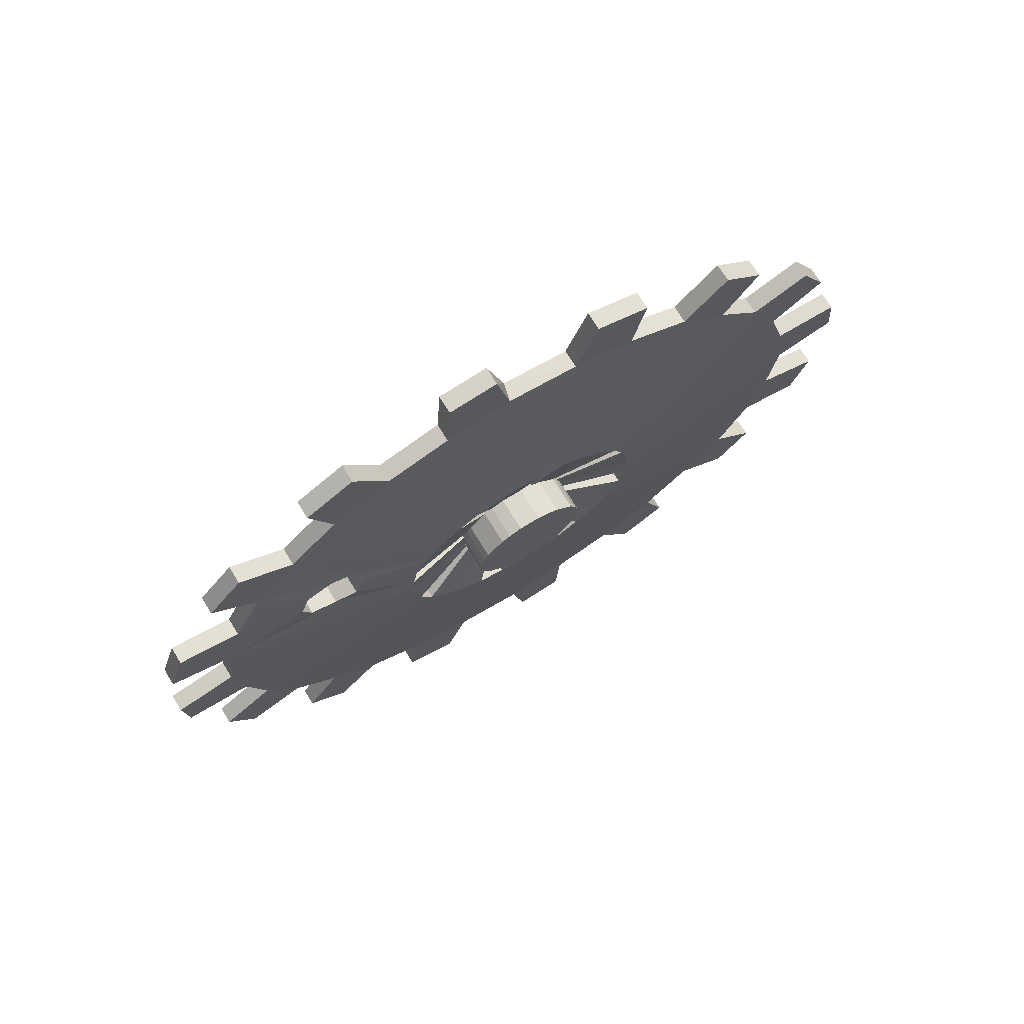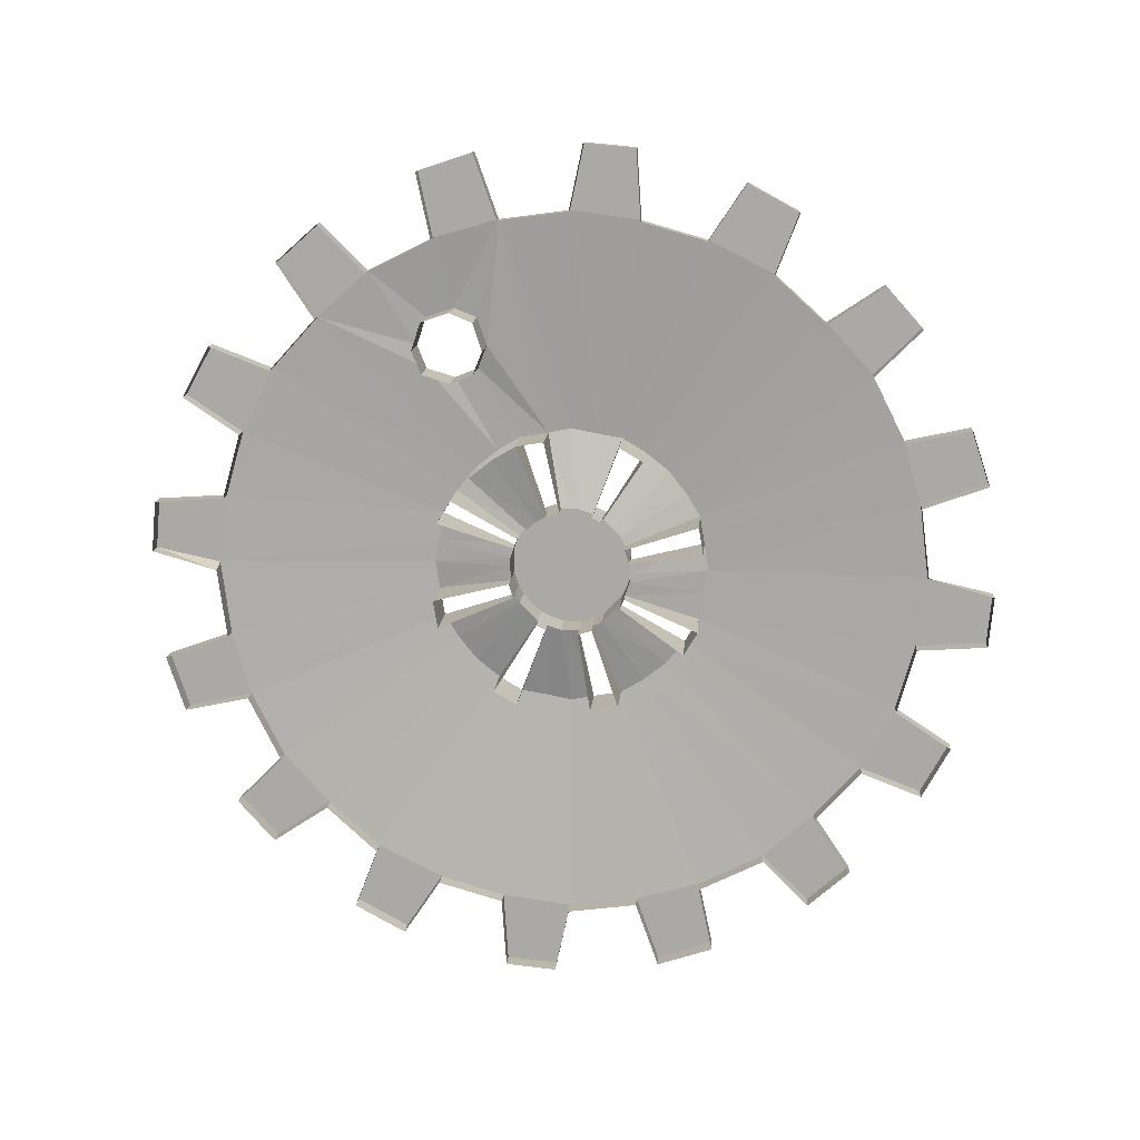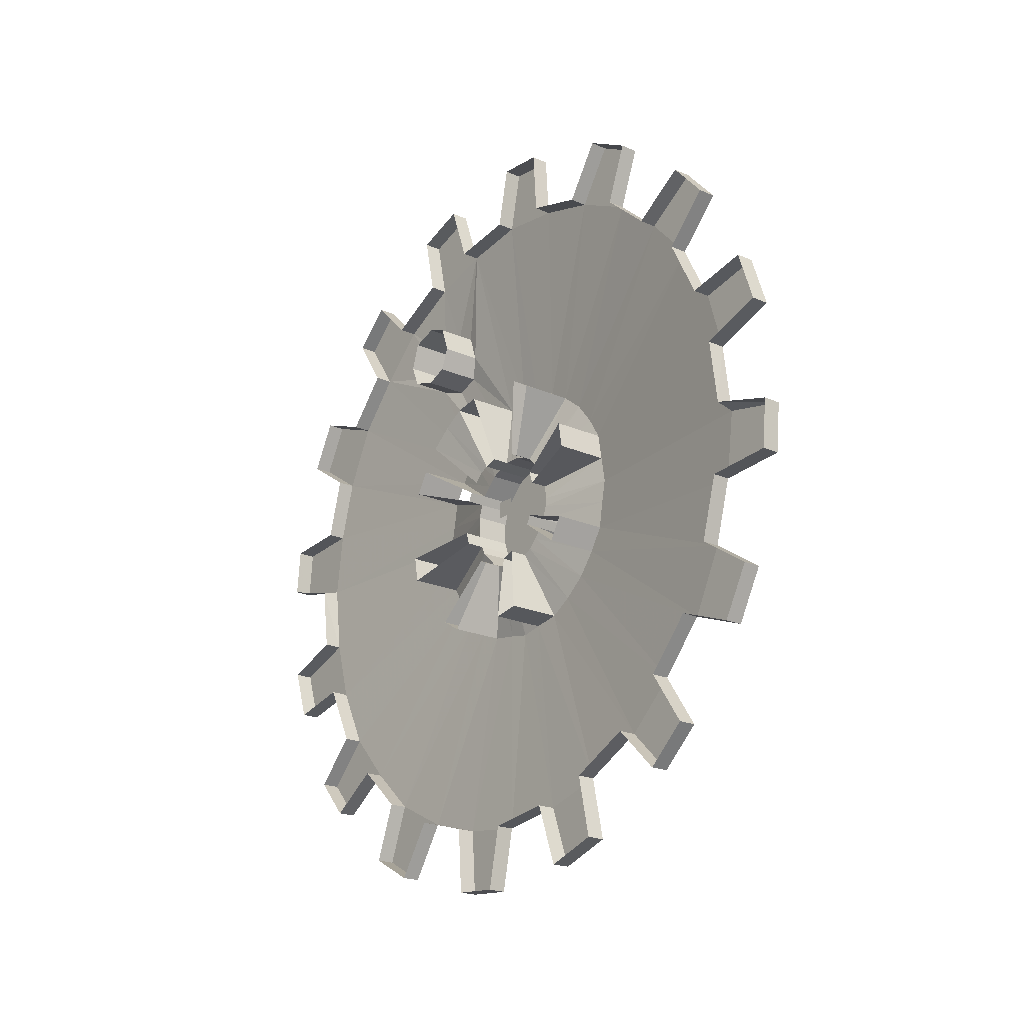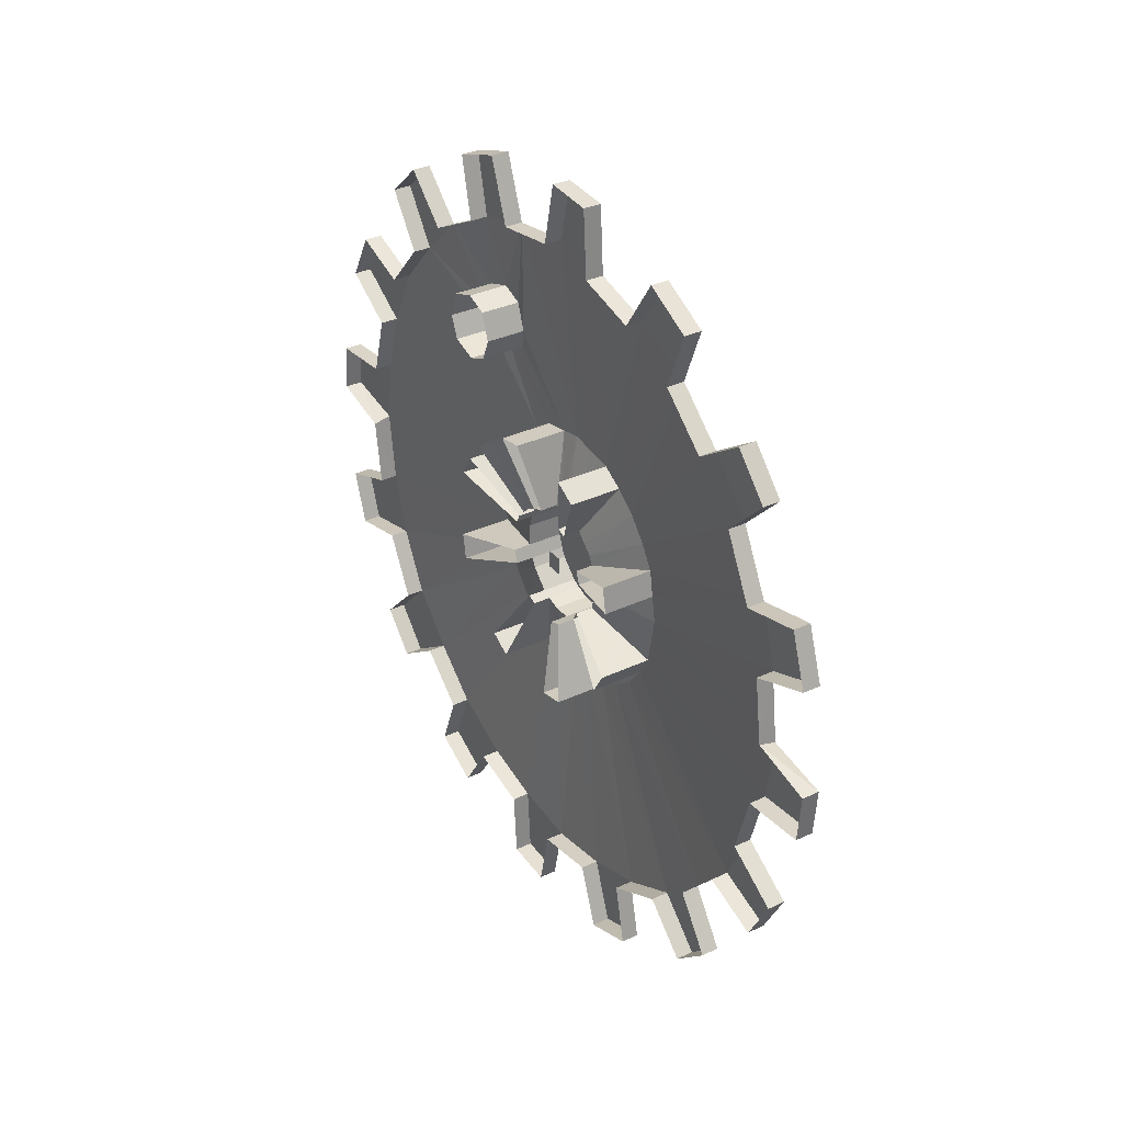
<metadata>
{"format":"obj","ext":"obj","renderer":"f3d","projection":"perspective","resolution":1024,"background":"white","views":[{"elev":72.6,"azim":58.4,"up":"+Y"},{"elev":13.5,"azim":-85.6,"up":"+Z"},{"elev":-21.3,"azim":-37.7,"up":"+Z"},{"elev":33.0,"azim":-33.1,"up":"+Z"}]}
</metadata>
<code>
v -0.4531 0.03906 -1.398
v -0.4688 0.1406 -1.25
v -0.4844 0.1172 -1.039
v -0.4531 0 -1.391
v -0.4844 0 -1.523
v -0.4844 0.01562 -1.523
v -0.5469 0.03906 -1.398
v -0.4531 0.08594 -1.406
v -0.4609 0.1562 -1.289
v -0.5391 0.1562 -1.289
v -0.5391 0.1406 -1.25
v -0.4688 0.1562 -1.203
v -0.4688 0.1953 -1.188
v -0.4844 0.2266 -1.07
v -0.4844 0.1562 -0.9297
v -0.5156 0.1562 -0.9297
v -0.5156 0.1172 -1.039
v -0.5156 0 -1.023
v -0.4844 0 -1.023
v -0.4531 -0.03906 -1.398
v -0.4844 -0.01562 -1.523
v -0.4219 -0.01562 -1.523
v -0.4219 0 -1.523
v -0.4219 0.01562 -1.523
v -0.4844 0.03906 -1.531
v -0.5156 0.01562 -1.523
v -0.4844 0.4219 -1.203
v -0.4688 0.2578 -1.25
v -0.4688 0.2422 -1.289
v -0.4531 0.1641 -1.461
v -0.4844 0.5 -1.289
v -0.5156 0.4219 -1.203
v -0.4844 0.4844 -1.109
v -0.4844 0.4141 -1.047
v -0.4844 0.3359 -1.125
v -0.4688 0.2422 -1.203
v -0.5391 0.2422 -1.203
v -0.5391 0.2578 -1.25
v -0.5391 0.2422 -1.289
v -0.4609 0.1953 -1.305
v -0.4531 0.125 -1.43
v -0.4844 0.05469 -1.539
v -0.4844 0.07031 -1.555
v -0.4531 0.1953 -1.5
v -0.4844 0.5547 -1.398
v -0.4844 0.6016 -1.25
v -0.5156 0.6016 -1.25
v -0.5156 0.5 -1.289
v -0.5391 0.1953 -1.305
v -0.5156 0.2266 -1.07
v -0.4844 0.25 -0.9609
v -0.5156 0.25 -0.9609
v -0.4531 -0.1953 -1.5
v -0.4531 -0.1641 -1.461
v -0.4844 -0.4219 -1.203
v -0.4844 -0.5 -1.289
v -0.4531 -0.2188 -1.539
v -0.4844 -0.09375 -1.586
v -0.4844 -0.08594 -1.57
v -0.4844 -0.07031 -1.555
v -0.4531 -0.125 -1.43
v -0.4844 -0.3359 -1.125
v -0.5156 -0.4219 -1.203
v -0.4844 -0.5156 -1.141
v -0.4844 -0.5781 -1.211
v -0.5156 -0.5781 -1.211
v -0.5156 -0.5 -1.289
v -0.5156 -0.5547 -1.398
v -0.4844 -0.5547 -1.398
v -0.4531 -0.2266 -1.586
v -0.5469 -0.2266 -1.586
v -0.5469 -0.2188 -1.539
v -0.5156 -0.09375 -1.586
v -0.5156 -0.1016 -1.609
v -0.4844 -0.1016 -1.609
v -0.4219 -0.1016 -1.609
v -0.4219 -0.09375 -1.586
v -0.4219 -0.08594 -1.57
v -0.4219 -0.07031 -1.555
v -0.4844 -0.05469 -1.539
v -0.5469 -0.125 -1.43
v -0.4531 -0.08594 -1.406
v -0.4844 -0.2266 -1.07
v -0.4844 -0.375 -1.023
v -0.5156 -0.375 -1.023
v -0.5156 -0.3359 -1.125
v -0.4844 -0.5859 -1.508
v -0.4531 -0.2344 -1.633
v -0.4844 -0.1016 -1.633
v -0.4844 -0.6016 -1.633
v -0.4531 -0.2266 -1.672
v -0.4844 -0.1016 -1.648
v -0.4219 -0.1016 -1.648
v -0.4219 -0.1016 -1.633
v -0.4219 -0.09375 -1.672
v -0.4219 -0.08594 -1.688
v -0.4219 -0.07031 -1.703
v -0.4219 -0.05469 -1.539
v -0.4844 -0.03906 -1.531
v -0.5156 -0.05469 -1.539
v -0.4844 -0.5859 -1.75
v -0.4531 -0.2188 -1.719
v -0.4844 -0.09375 -1.672
v -0.4844 -0.5547 -1.859
v -0.4531 -0.1953 -1.758
v -0.5469 -0.1953 -1.758
v -0.5469 -0.2188 -1.719
v -0.5156 -0.09375 -1.672
v -0.5156 -0.08594 -1.688
v -0.4844 -0.08594 -1.688
v -0.4844 -0.5 -1.969
v -0.4531 -0.1641 -1.797
v -0.4844 -0.07031 -1.703
v -0.4844 -0.4219 -2.055
v -0.4531 -0.125 -1.828
v -0.4844 -0.05469 -1.719
v -0.4219 -0.05469 -1.719
v -0.4844 -0.3359 -2.133
v -0.4531 -0.08594 -1.852
v -0.4844 -0.03906 -1.727
v -0.4219 -0.03906 -1.727
v -0.4219 -0.03906 -1.531
v -0.4844 -0.2266 -2.188
v -0.4531 -0.03906 -1.859
v -0.5469 -0.03906 -1.859
v -0.5469 -0.08594 -1.852
v -0.5156 -0.03906 -1.727
v -0.5156 -0.01562 -1.734
v -0.4844 -0.01562 -1.734
v -0.4219 -0.01562 -1.734
v -0.4844 -0.1172 -2.219
v -0.4531 0 -1.867
v -0.4844 0 -1.734
v -0.4844 0 -2.234
v -0.4531 0.03906 -1.859
v -0.4844 0.01562 -1.734
v -0.4219 0.01562 -1.734
v -0.4219 0 -1.734
v -0.4844 0.1172 -2.219
v -0.4531 0.08594 -1.852
v -0.4844 0.03906 -1.727
v -0.4219 0.03906 -1.727
v -0.4219 0.03906 -1.531
v -0.4844 0.2266 -2.188
v -0.4531 0.125 -1.828
v -0.5469 0.125 -1.828
v -0.5469 0.08594 -1.852
v -0.5156 0.03906 -1.727
v -0.5156 0.05469 -1.719
v -0.4844 0.05469 -1.719
v -0.4219 0.05469 -1.719
v -0.4219 0.05469 -1.539
v -0.4844 0.3359 -2.133
v -0.4531 0.1641 -1.797
v -0.4844 0.07031 -1.703
v -0.4844 0.4219 -2.055
v -0.4531 0.1953 -1.758
v -0.4844 0.08594 -1.688
v -0.4219 0.08594 -1.688
v -0.4219 0.07031 -1.703
v -0.4219 0.07031 -1.555
v -0.4844 0.5 -1.969
v -0.4531 0.2188 -1.719
v -0.4844 0.09375 -1.672
v -0.4219 0.09375 -1.672
v -0.4219 0.09375 -1.586
v -0.4219 0.08594 -1.57
v -0.4844 0.08594 -1.57
v -0.5469 0.1953 -1.5
v -0.4531 0.2188 -1.539
v -0.4844 0.5859 -1.508
v -0.5156 0.5547 -1.398
v -0.4844 0.6484 -1.336
v -0.5156 0.6484 -1.336
v -0.4844 0.5547 -1.859
v -0.4531 0.2266 -1.672
v -0.5469 0.2266 -1.672
v -0.5469 0.2188 -1.719
v -0.5156 0.09375 -1.672
v -0.5156 0.1016 -1.648
v -0.4844 0.1016 -1.648
v -0.4219 0.1016 -1.648
v -0.4219 0.1016 -1.609
v -0.4844 0.1016 -1.609
v -0.4844 0.09375 -1.586
v -0.5156 0.08594 -1.57
v -0.4844 0.5859 -1.75
v -0.4531 0.2344 -1.625
v -0.4844 0.1016 -1.625
v -0.4844 0.6016 -1.625
v -0.4531 0.2266 -1.586
v -0.4219 0.1016 -1.625
v -0.4844 -0.1172 -1.039
v -0.5156 -0.2266 -1.07
v -0.4844 -0.2891 -0.9766
v -0.5156 -0.2891 -0.9766
v -0.4844 -0.1094 -0.9219
v -0.5156 -0.1094 -0.9219
v -0.5156 -0.1172 -1.039
v -0.4844 -0.02344 -0.9141
v -0.5156 -0.02344 -0.9141
v -0.5156 0.4141 -1.047
v -0.5156 0.3359 -1.125
v -0.5156 0.4844 -1.109
v -0.4844 0.7031 -1.516
v -0.5156 0.7031 -1.516
v -0.5156 0.5859 -1.508
v -0.4844 0.7109 -1.602
v -0.5156 0.6016 -1.633
v -0.5156 0.7109 -1.602
v -0.5156 0.5859 -1.75
v -0.5156 0.6953 -1.789
v -0.4844 0.6953 -1.789
v -0.4844 0.6641 -1.883
v -0.5156 0.6641 -1.883
v -0.5156 0.5547 -1.859
v -0.5156 0.5 -1.969
v -0.5156 0.5781 -2.047
v -0.4844 0.5781 -2.047
v -0.4844 0.5156 -2.117
v -0.5156 0.5156 -2.117
v -0.5156 0.4219 -2.055
v -0.5156 0.3359 -2.133
v -0.5156 0.375 -2.234
v -0.4844 0.375 -2.234
v -0.4844 0.2891 -2.281
v -0.5156 0.2891 -2.281
v -0.5156 0.2266 -2.188
v -0.5156 0.1172 -2.219
v -0.5156 0.1094 -2.336
v -0.4844 0.1094 -2.336
v -0.4844 0.02344 -2.344
v -0.5156 0.02344 -2.344
v -0.5156 0 -2.234
v -0.5156 -0.1172 -2.219
v -0.5156 -0.1562 -2.328
v -0.4844 -0.1562 -2.328
v -0.4844 -0.25 -2.297
v -0.5156 -0.25 -2.297
v -0.5156 -0.2266 -2.188
v -0.5156 -0.3359 -2.133
v -0.5156 -0.4141 -2.211
v -0.4844 -0.4141 -2.211
v -0.4844 -0.4844 -2.148
v -0.5156 -0.4844 -2.148
v -0.5156 -0.4219 -2.055
v -0.5156 -0.5 -1.969
v -0.5156 -0.6016 -2.008
v -0.4844 -0.6016 -2.008
v -0.4844 -0.6484 -1.922
v -0.5156 -0.6484 -1.922
v -0.5156 -0.5547 -1.859
v -0.5156 -0.5859 -1.75
v -0.5156 -0.7031 -1.742
v -0.4844 -0.7031 -1.742
v -0.4844 -0.7109 -1.656
v -0.5156 -0.7109 -1.656
v -0.5156 -0.6016 -1.625
v -0.5156 -0.5859 -1.508
v -0.5156 -0.6953 -1.469
v -0.4844 -0.6953 -1.469
v -0.4844 -0.6641 -1.375
v -0.5156 -0.6641 -1.375
v -0.5156 -0.5156 -1.141
v -0.5469 0.125 -1.43
v -0.5469 0.08594 -1.406
v -0.5156 0.03906 -1.531
v -0.5156 0.05469 -1.539
v -0.5469 0.1641 -1.461
v -0.5156 0.07031 -1.555
v -0.5156 -0.03906 -1.531
v -0.5469 -0.08594 -1.406
v -0.5156 0.09375 -1.586
v -0.5469 0.2188 -1.539
v -0.5391 0.1562 -1.203
v -0.5391 0.1953 -1.188
v -0.5 -0.01562 -1.609
v -0.5 0.01562 -1.609
v -0.5 0.01562 -1.641
v -0.5 -0.01562 -1.641
f 1 2 3
f 1 3 4
f 1 8 9
f 1 9 2
f 2 12 3
f 3 12 13
f 3 13 14
f 3 14 15
f 3 15 16
f 3 16 17
f 3 19 4
f 4 19 20
f 5 21 22
f 5 22 23
f 5 23 6
f 6 23 24
f 6 24 25
f 6 25 26
f 27 28 29
f 27 29 30
f 27 30 31
f 27 32 33
f 27 33 34
f 27 34 35
f 27 35 28
f 28 35 36
f 29 40 41
f 29 41 30
f 30 44 31
f 31 44 45
f 31 45 46
f 31 46 47
f 31 47 48
f 8 41 40
f 8 40 9
f 14 13 36
f 14 36 35
f 14 50 51
f 14 51 15
f 15 51 16
f 16 51 52
f 52 51 50
f 53 54 55
f 53 55 56
f 53 56 57
f 54 61 62
f 54 62 55
f 55 63 64
f 55 64 65
f 55 65 56
f 56 65 66
f 56 66 67
f 56 69 57
f 57 69 70
f 58 73 74
f 58 74 75
f 58 75 76
f 58 76 77
f 58 77 59
f 59 77 78
f 59 78 60
f 60 78 79
f 60 79 80
f 61 82 83
f 61 83 62
f 62 83 84
f 62 84 85
f 62 85 86
f 69 87 70
f 70 87 88
f 87 90 88
f 88 90 91
f 89 92 93
f 89 93 94
f 89 94 75
f 75 94 76
f 76 94 93
f 79 98 80
f 80 98 99
f 80 99 100
f 90 101 91
f 91 101 102
f 92 103 95
f 92 95 93
f 101 104 102
f 102 104 105
f 103 108 109
f 103 109 110
f 103 110 96
f 103 96 95
f 104 111 105
f 105 111 112
f 111 114 112
f 112 114 115
f 113 116 117
f 113 117 97
f 113 97 110
f 110 97 96
f 114 118 115
f 115 118 119
f 116 120 121
f 116 121 117
f 118 123 119
f 119 123 124
f 120 127 128
f 120 128 129
f 120 129 130
f 120 130 121
f 122 22 21
f 122 21 99
f 122 99 98
f 123 131 124
f 124 131 132
f 131 134 132
f 132 134 135
f 133 136 137
f 133 137 138
f 133 138 129
f 129 138 130
f 134 139 135
f 135 139 140
f 136 141 142
f 136 142 137
f 139 144 140
f 140 144 145
f 141 148 149
f 141 149 150
f 141 150 151
f 141 151 142
f 143 152 42
f 143 42 25
f 143 25 24
f 144 153 145
f 145 153 154
f 153 156 154
f 154 156 157
f 155 158 159
f 155 159 160
f 155 160 150
f 150 160 151
f 152 161 43
f 152 43 42
f 156 162 157
f 157 162 163
f 158 164 165
f 158 165 159
f 161 167 168
f 161 168 43
f 44 170 45
f 45 170 171
f 45 172 173
f 45 173 46
f 46 173 47
f 47 173 174
f 174 173 172
f 162 175 163
f 163 175 176
f 164 179 180
f 164 180 181
f 164 181 182
f 164 182 165
f 166 183 184
f 166 184 185
f 166 185 167
f 167 185 168
f 168 185 186
f 175 187 176
f 176 187 188
f 187 190 188
f 188 190 191
f 189 184 183
f 189 183 192
f 189 192 181
f 181 192 182
f 182 192 183
f 190 171 191
f 191 171 170
f 19 193 20
f 20 193 82
f 193 83 82
f 83 194 195
f 83 195 84
f 84 195 85
f 85 195 196
f 196 195 194
f 193 197 198
f 193 198 199
f 19 200 197
f 19 197 193
f 18 201 200
f 18 200 19
f 198 197 200
f 198 200 201
f 35 34 202
f 35 202 203
f 32 204 33
f 33 204 202
f 33 202 34
f 171 205 206
f 171 206 207
f 190 208 205
f 190 205 171
f 209 210 208
f 209 208 190
f 211 187 212
f 212 187 213
f 212 213 214
f 212 214 215
f 215 214 216
f 216 214 175
f 217 162 218
f 218 162 219
f 218 219 220
f 218 220 221
f 221 220 222
f 222 220 156
f 223 153 224
f 224 153 225
f 224 225 226
f 224 226 227
f 227 226 228
f 228 226 144
f 229 139 230
f 230 139 231
f 230 231 232
f 230 232 233
f 233 232 234
f 234 232 134
f 235 131 236
f 236 131 237
f 236 237 238
f 236 238 239
f 239 238 240
f 240 238 123
f 241 118 242
f 242 118 243
f 242 243 244
f 242 244 245
f 245 244 246
f 246 244 114
f 247 111 248
f 248 111 249
f 248 249 250
f 248 250 251
f 251 250 252
f 252 250 104
f 253 101 254
f 254 101 255
f 254 255 256
f 254 256 257
f 257 256 258
f 258 256 90
f 259 87 260
f 260 87 261
f 260 261 262
f 260 262 263
f 263 262 68
f 68 262 69
f 69 262 261
f 69 261 87
f 206 205 208
f 206 208 210
f 175 214 213
f 175 213 187
f 156 220 219
f 156 219 162
f 144 226 225
f 144 225 153
f 134 232 231
f 134 231 139
f 123 238 237
f 123 237 131
f 114 244 243
f 114 243 118
f 104 250 249
f 104 249 111
f 90 256 255
f 90 255 101
f 63 264 64
f 64 264 66
f 64 66 65
f 265 266 267
f 265 267 268
f 265 268 269
f 269 268 270
f 99 271 100
f 25 267 26
f 185 273 186
f 1 4 5
f 1 5 6
f 3 17 18
f 3 18 19
f 4 20 21
f 4 21 5
f 27 31 32
f 30 41 42
f 30 42 43
f 30 43 44
f 31 48 32
f 14 35 50
f 53 57 58
f 53 58 59
f 53 59 54
f 54 59 60
f 54 60 61
f 55 62 63
f 56 67 68
f 56 68 69
f 60 80 61
f 62 86 63
f 70 88 89
f 70 89 75
f 88 91 92
f 88 92 89
f 91 102 103
f 91 103 92
f 105 112 113
f 105 113 110
f 112 115 116
f 112 116 113
f 115 119 120
f 115 120 116
f 124 132 133
f 124 133 129
f 132 135 136
f 132 136 133
f 135 140 141
f 135 141 136
f 145 154 155
f 145 155 150
f 154 157 158
f 154 158 155
f 157 163 164
f 157 164 158
f 43 168 44
f 45 171 172
f 176 188 189
f 176 189 181
f 188 191 184
f 188 184 189
f 191 170 185
f 191 185 184
f 20 82 99
f 20 99 21
f 83 193 194
f 193 199 194
f 35 203 50
f 171 207 172
f 209 190 187
f 209 187 211
f 216 175 162
f 216 162 217
f 222 156 153
f 222 153 223
f 228 144 139
f 228 139 229
f 234 134 131
f 234 131 235
f 240 123 118
f 240 118 241
f 246 114 111
f 246 111 247
f 252 104 101
f 252 101 253
f 258 90 87
f 258 87 259
f 25 42 41
f 25 41 8
f 1 6 7
f 1 7 8
f 6 26 7
f 57 70 71
f 57 71 72
f 57 72 73
f 57 73 58
f 61 80 81
f 61 81 82
f 70 75 71
f 71 75 74
f 80 100 81
f 102 105 106
f 102 106 107
f 102 107 108
f 102 108 103
f 105 110 106
f 106 110 109
f 119 124 125
f 119 125 126
f 119 126 127
f 119 127 120
f 124 129 125
f 125 129 128
f 140 145 146
f 140 146 147
f 140 147 148
f 140 148 141
f 145 150 146
f 146 150 149
f 44 168 169
f 44 169 170
f 163 176 177
f 163 177 178
f 163 178 179
f 163 179 164
f 168 186 169
f 176 181 177
f 177 181 180
f 271 99 82
f 271 82 272
f 272 82 81
f 267 25 8
f 267 8 266
f 266 8 7
f 273 185 170
f 273 170 274
f 274 170 169
f 2 9 10
f 2 10 11
f 2 11 12
f 28 36 37
f 28 37 38
f 28 38 29
f 29 38 39
f 29 39 40
f 9 40 49
f 9 49 10
f 39 49 40
f 13 12 275
f 13 275 276
f 13 276 36
f 36 276 37
f 11 275 12
f 76 93 77
f 77 93 95
f 77 95 78
f 78 95 96
f 78 96 79
f 79 96 97
f 79 97 98
f 117 121 122
f 117 122 98
f 117 98 97
f 121 130 22
f 121 22 122
f 130 138 23
f 130 23 22
f 137 142 143
f 137 143 24
f 137 24 138
f 138 24 23
f 142 151 152
f 142 152 143
f 151 160 161
f 151 161 152
f 159 165 166
f 159 166 167
f 159 167 160
f 160 167 161
f 165 182 183
f 165 183 166
f 277 278 279
f 277 279 280

</code>
